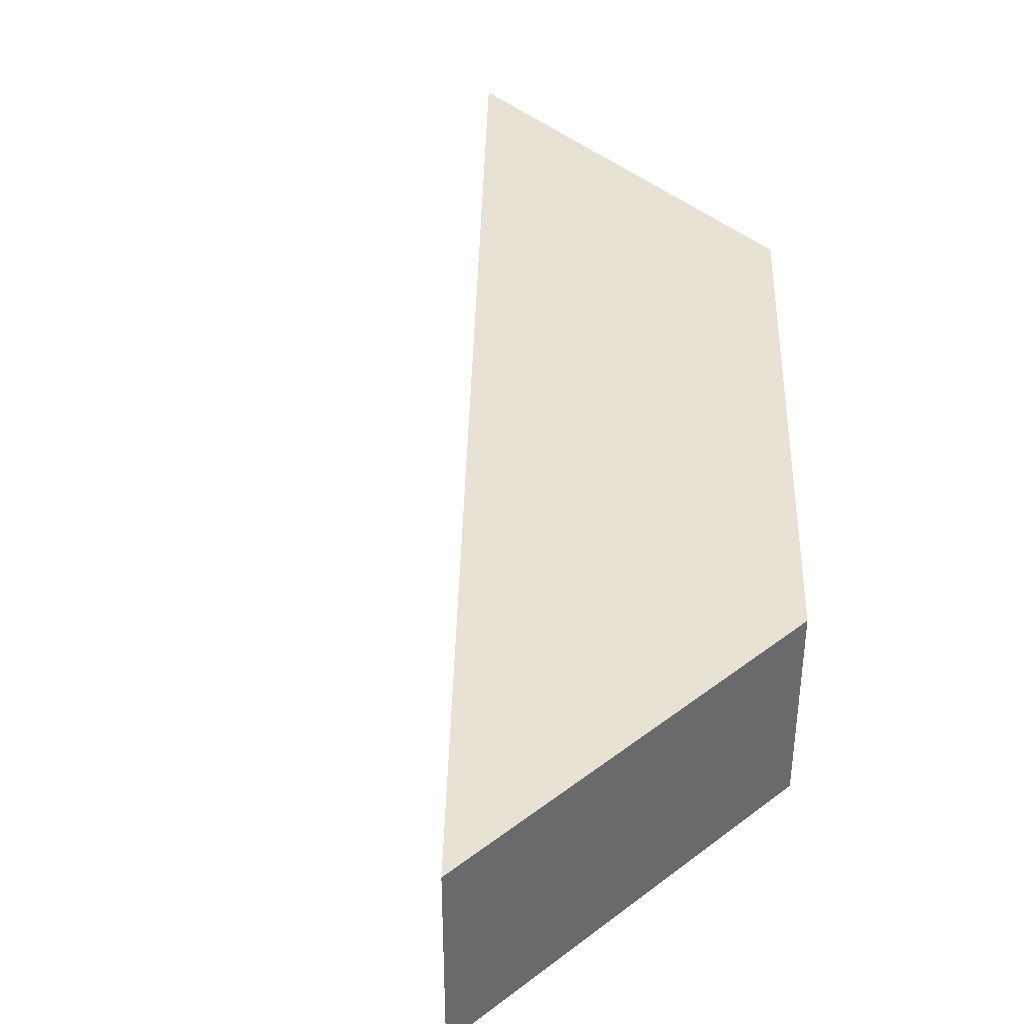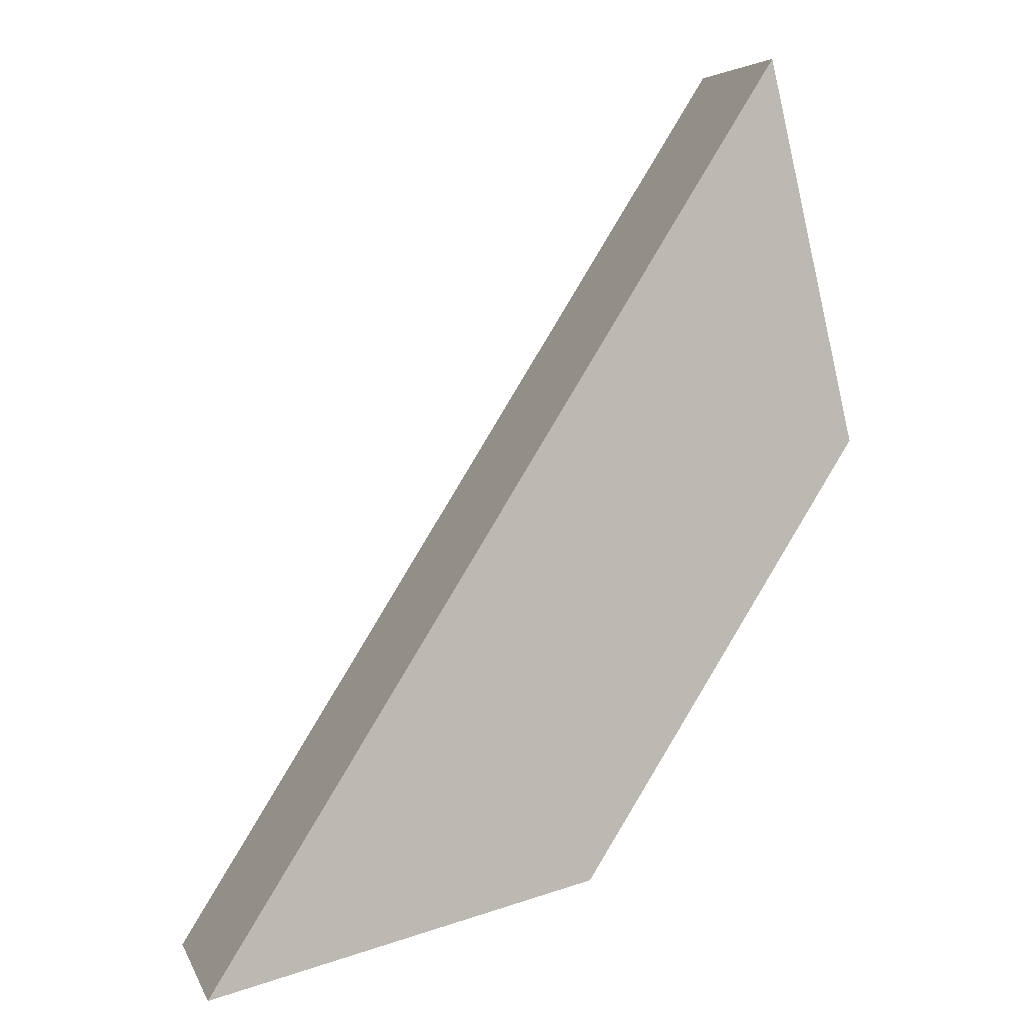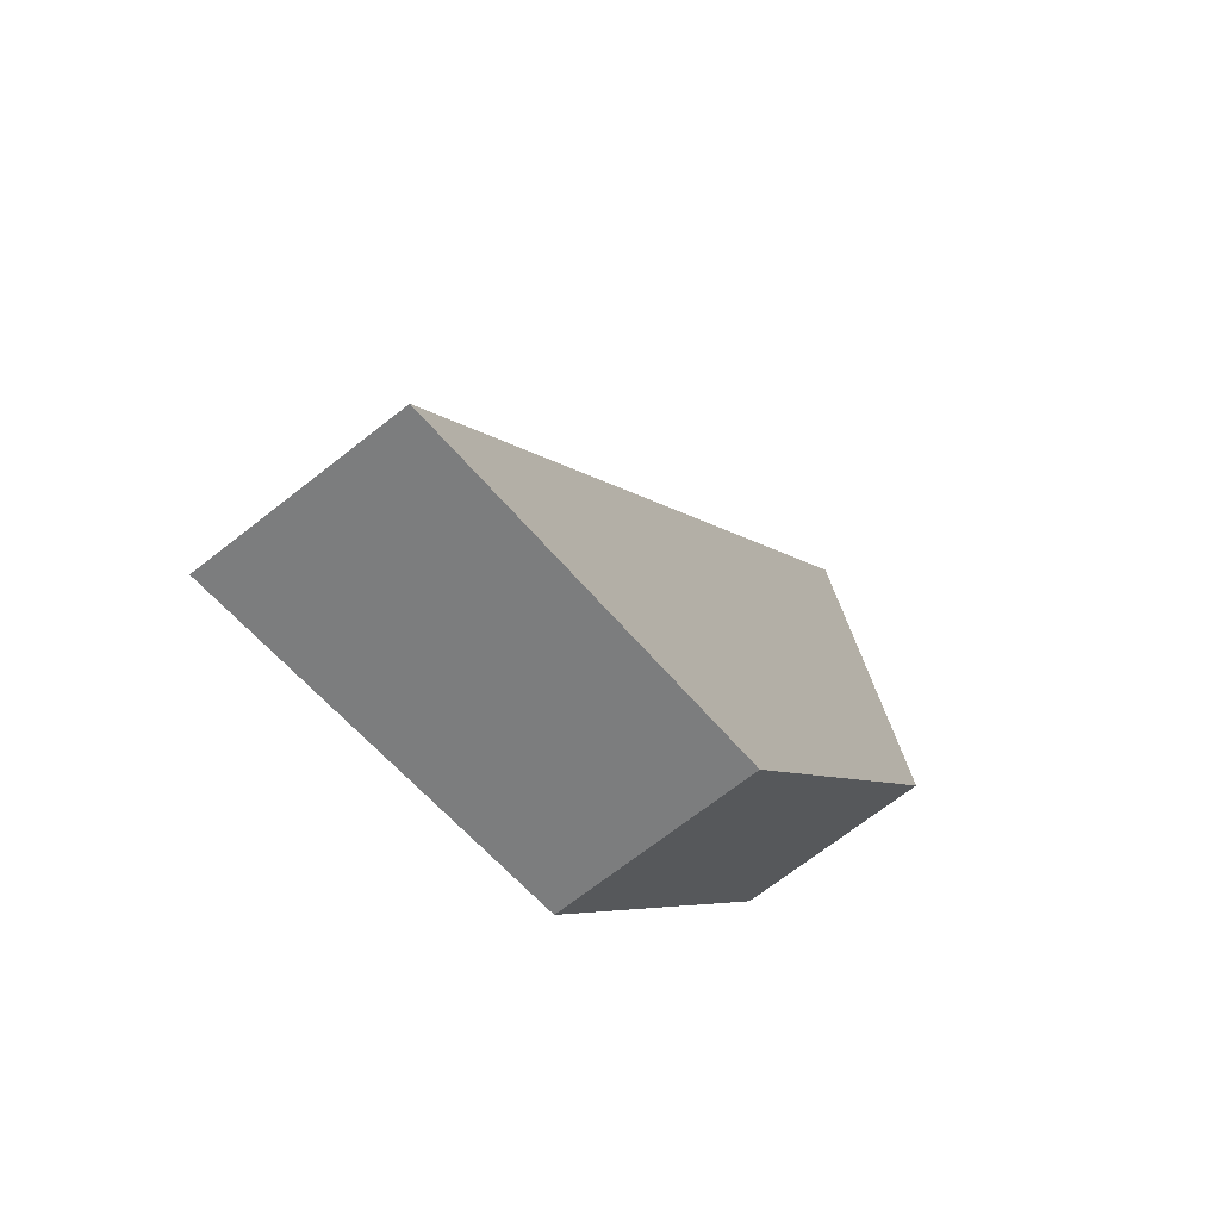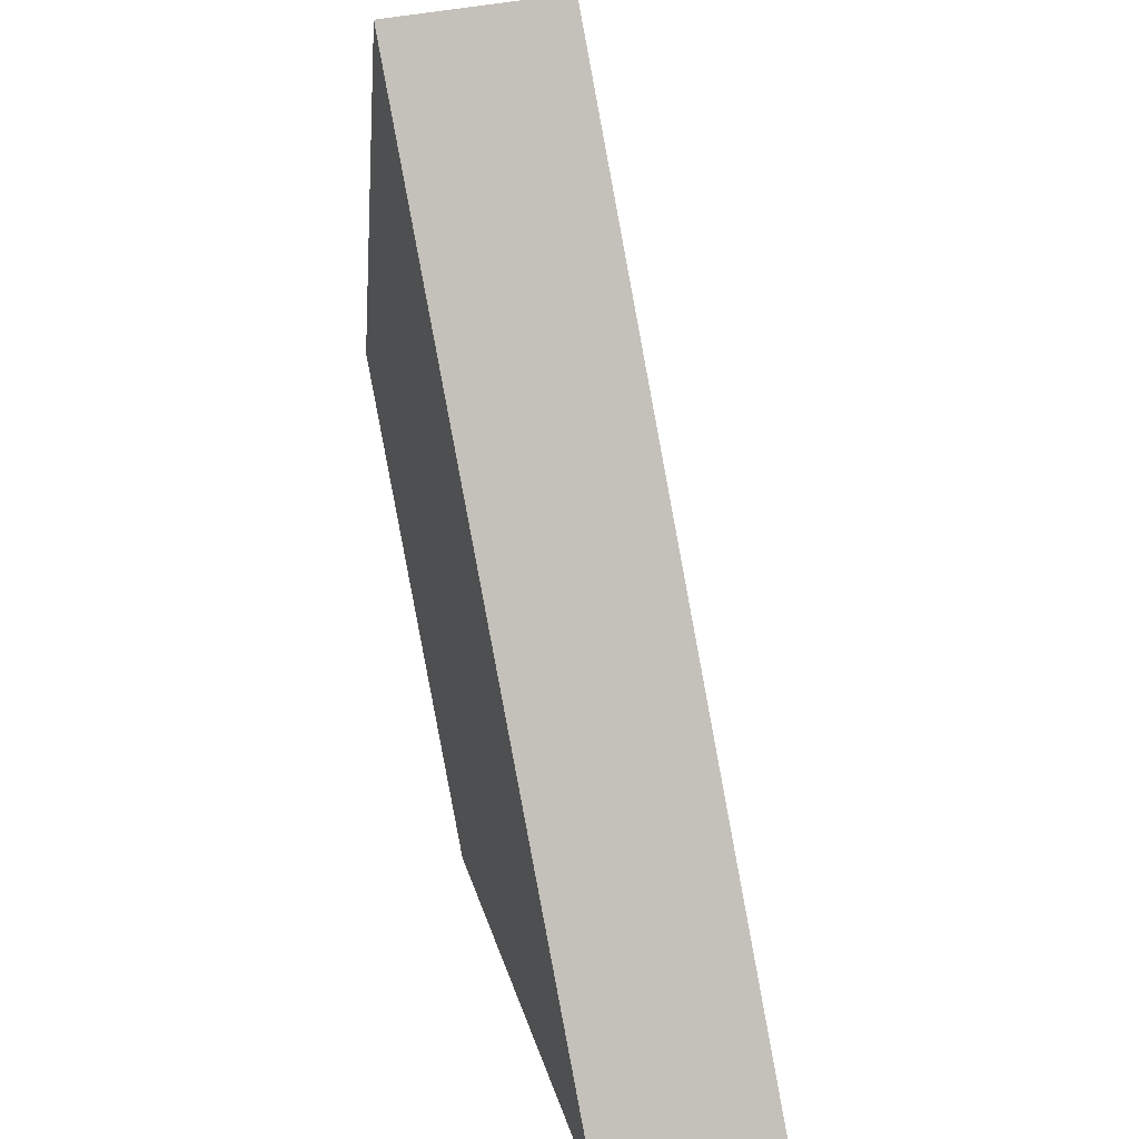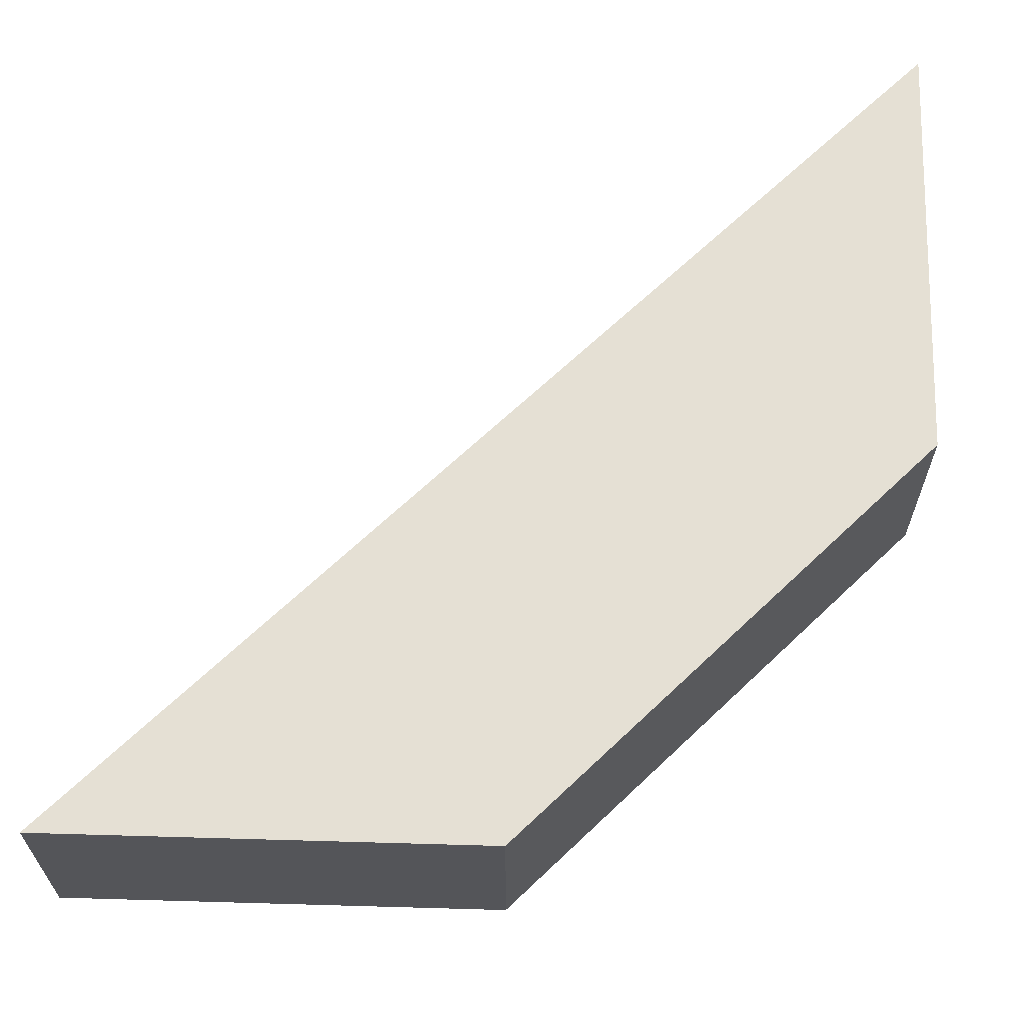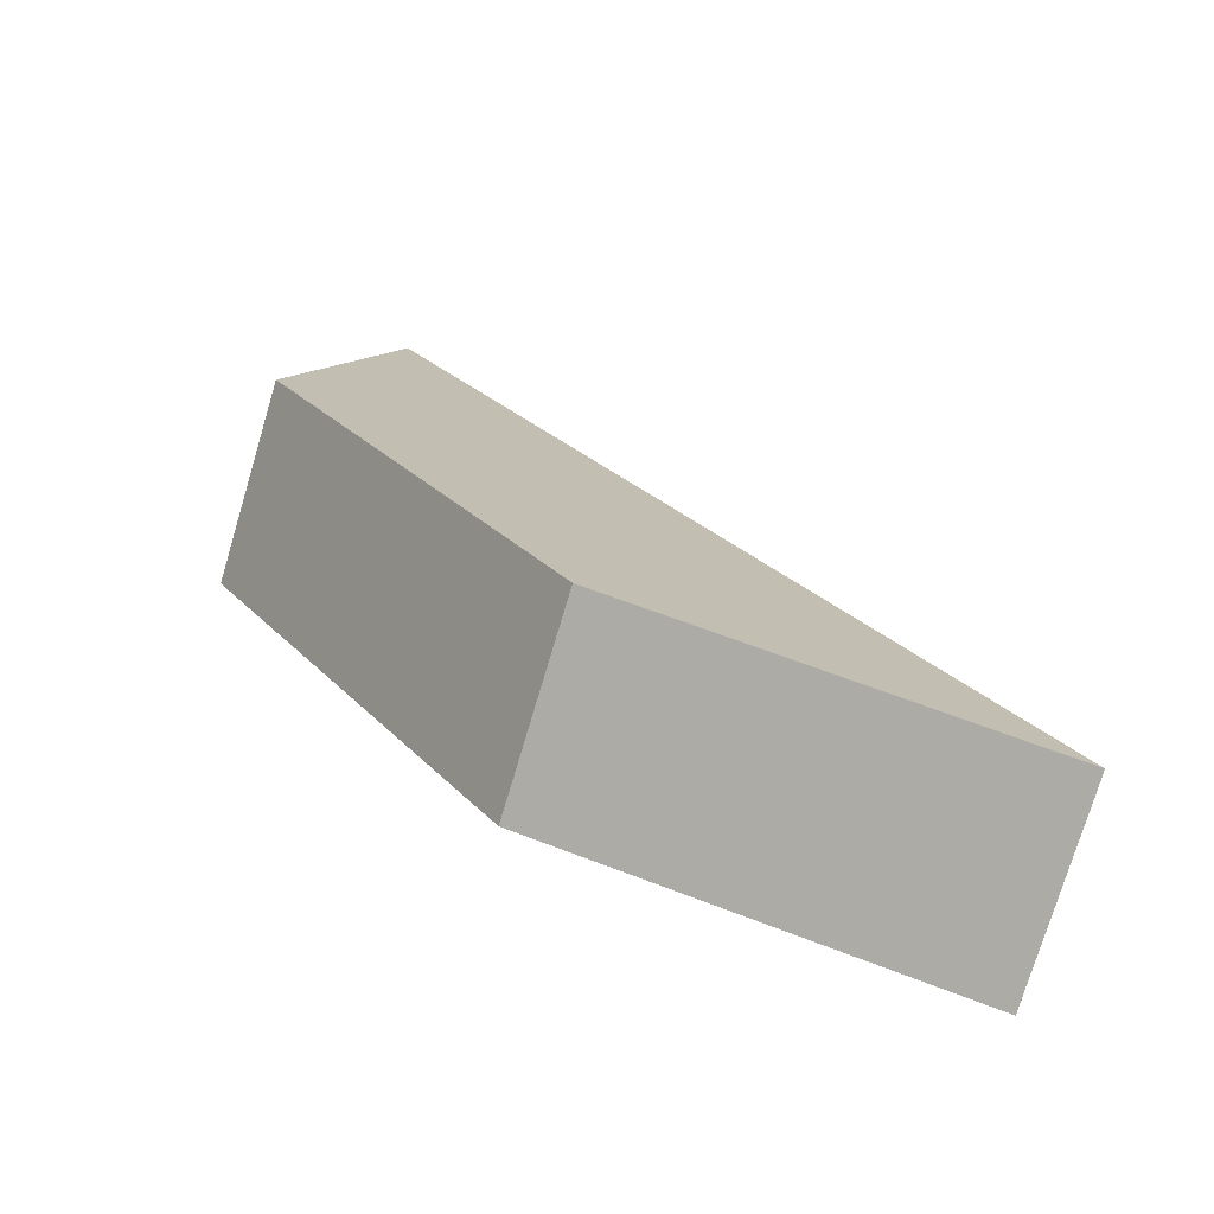
<metadata>
{"format":"obj","ext":"obj","renderer":"f3d","projection":"perspective","resolution":1024,"background":"white","views":[{"elev":40.6,"azim":33.6,"up":"+Y"},{"elev":5.5,"azim":-15.9,"up":"+Z"},{"elev":-68.9,"azim":-51.7,"up":"+Z"},{"elev":34.0,"azim":-110.1,"up":"+Z"},{"elev":65.4,"azim":78.4,"up":"+Y"},{"elev":-76.2,"azim":163.3,"up":"+Z"}]}
</metadata>
<code>
v  15.03 5.018 23.85
v  5.648 5.018 1.317
v  0 5.018 3.073e-16
v  10.12 5.018 2.359
v  17.38 5.018 13.86
v  10.12 -1.444e-16 2.359
v  5.648 -8.064e-17 1.317
v  0 0 0
v  15.03 -1.461e-15 23.85
v  17.38 -8.484e-16 13.86
g defaultobject
f 1 2 3
f 2 1 4
f 4 1 5
f 6 2 4
f 2 6 3
f 3 6 7
f 3 7 8
f 8 1 3
f 1 8 9
f 10 4 5
f 4 10 6
f 9 5 1
f 5 9 10
f 7 9 8
f 9 7 6
f 9 6 10

</code>
